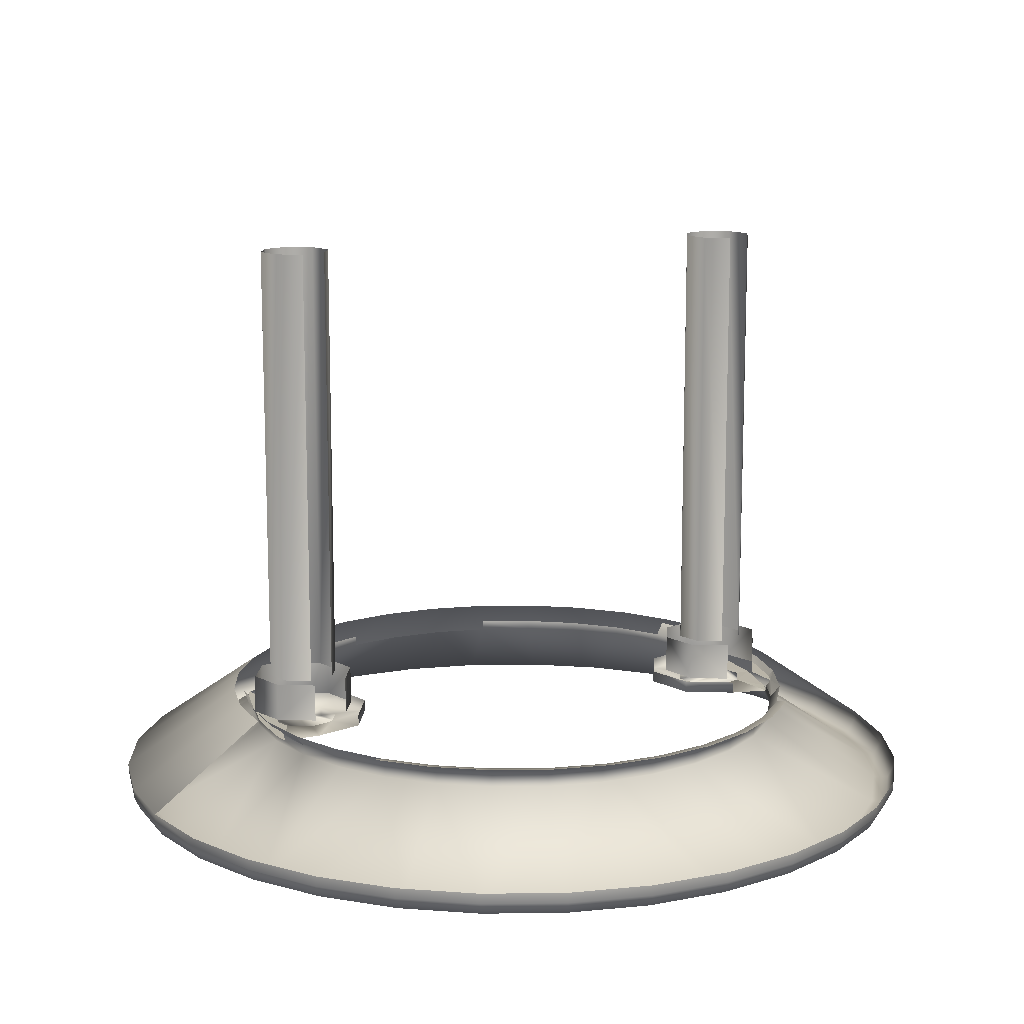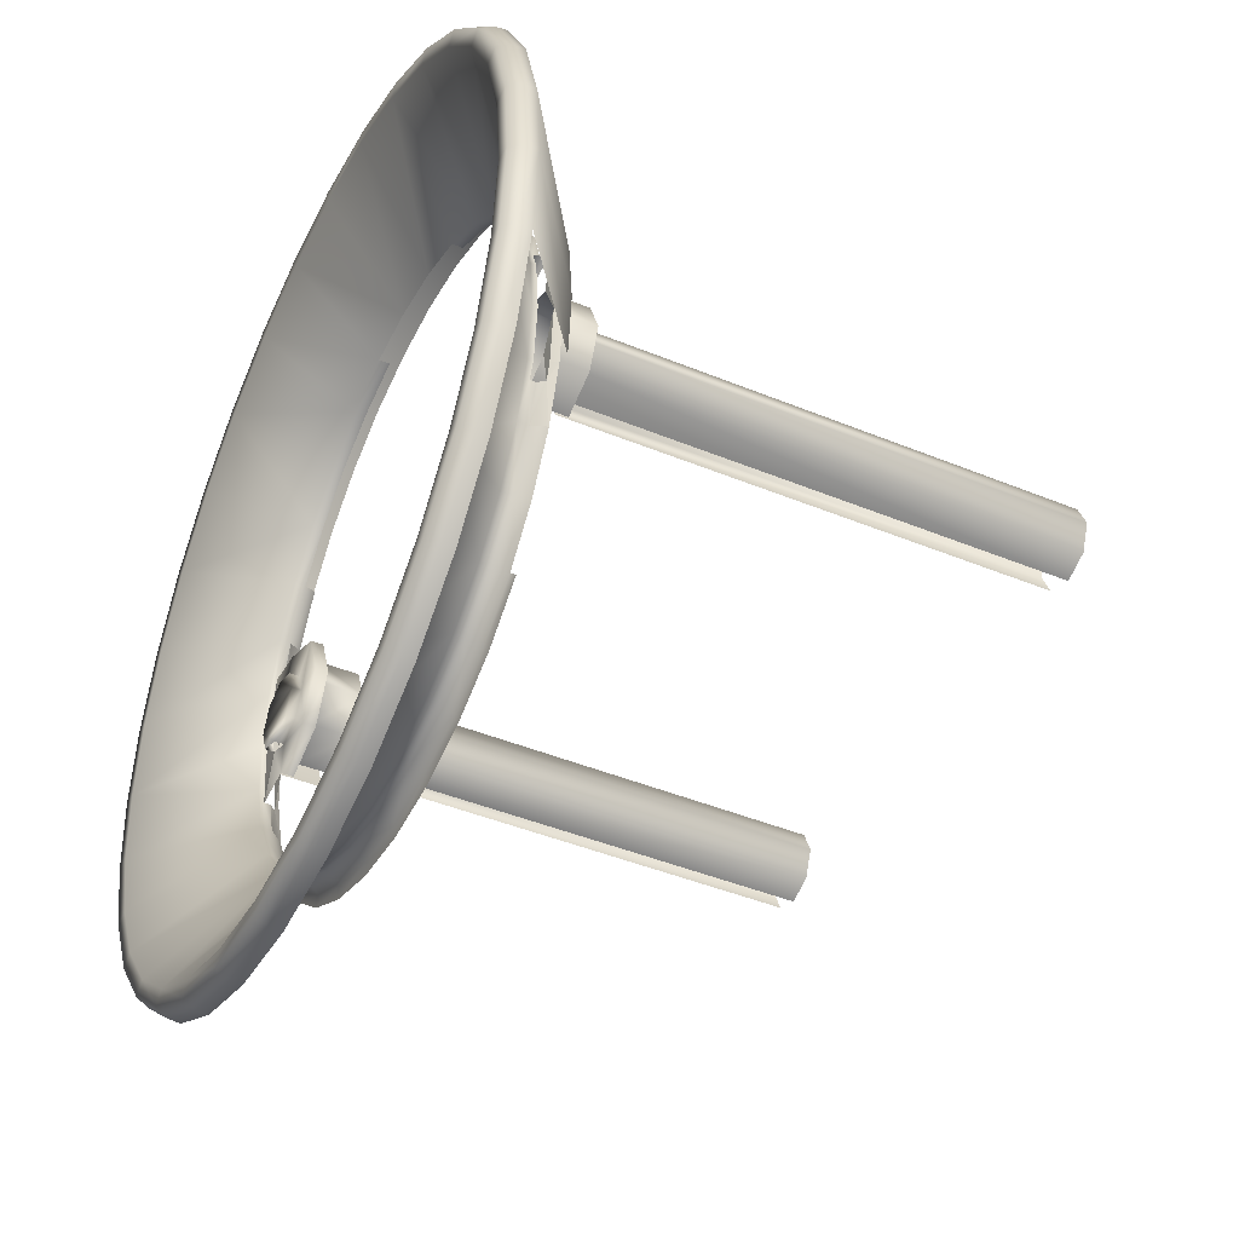
<metadata>
{"format":"obj","ext":"obj","renderer":"f3d","projection":"perspective","resolution":1024,"background":"white","views":[{"elev":13.1,"azim":-18.5,"up":"+Z"},{"elev":-43.3,"azim":-116.0,"up":"+Y"}]}
</metadata>
<code>
o BM_BR2
v 0 55.1 -66.86
v 10.75 54.04 -66.86
v 10.91 54.84 -65.23
v 21.4 51.66 -65.23
v 0 55.92 -65.23
v 21.09 50.9 -66.86
v 0 53.07 -66.86
v 20.31 49.03 -66.86
v 10.93 54.94 -63.82
v 10.35 52.05 -66.86
v -10.75 54.04 -66.86
v 0 56.02 -63.82
v 21.44 51.75 -63.82
v 31.07 46.49 -65.23
v 30.61 45.81 -66.86
v -10.91 54.84 -65.23
v -10.93 54.94 -63.82
v -10.35 52.05 -66.86
v 29.49 44.13 -66.86
v 31.12 46.58 -63.82
v -21.4 51.66 -65.23
v -20.31 49.03 -66.86
v 38.96 38.96 -66.86
v -21.09 50.9 -66.86
v 37.53 37.53 -66.86
v 39.61 39.61 -63.82
v 39.54 39.54 -65.23
v -21.44 51.75 -63.82
v 7.372 37.06 -56.23
v 0 37.79 -56.23
v 7.9 39.72 -53.03
v -30.61 45.81 -66.86
v 15.5 37.41 -53.03
v -31.07 46.49 -65.23
v 14.46 34.91 -56.23
v 45.81 30.61 -66.86
v 46.5 31.07 -65.23
v -7.9 39.72 -53.03
v 22.5 33.67 -53.03
v 46.58 31.12 -63.82
v -29.49 44.13 -66.86
v -31.12 46.58 -63.82
v -7.372 37.06 -56.23
v 44.13 29.49 -66.86
v -15.5 37.41 -53.03
v 26.72 26.72 -56.23
v 28.63 28.63 -53.03
v -38.96 38.96 -66.86
v -37.53 37.53 -66.86
v 0 40.49 -53.03
v -39.61 39.61 -63.82
v 51.66 21.4 -65.23
v 49.03 20.31 -66.86
v -39.54 39.54 -65.23
v -20.99 31.42 -56.23
v 20.99 31.42 -56.23
v 50.9 21.09 -66.86
v 51.75 21.44 -63.82
v -14.46 34.91 -56.23
v -45.81 30.61 -66.86
v -22.5 33.67 -53.03
v 31.42 20.99 -56.23
v 7.372 37.06 -54.87
v -26.72 26.72 -56.23
v -46.58 31.12 -63.82
v 54.04 10.75 -66.86
v 14.46 34.91 -54.87
v 33.67 22.5 -53.03
v 54.84 10.91 -65.23
v -44.13 29.49 -66.86
v -46.5 31.07 -65.23
v 20.99 31.42 -54.87
v 52.05 10.35 -66.86
v 54.94 10.93 -63.82
v 26.72 26.72 -54.87
v -14.46 34.91 -54.87
v 34.91 14.46 -56.23
v -49.03 20.31 -66.86
v -28.63 28.63 -53.03
v -51.66 21.4 -65.23
v -20.99 31.42 -54.87
v 37.41 15.5 -53.03
v -33.67 22.5 -53.03
v 31.42 20.99 -54.87
v 53.07 -0 -66.86
v 55.1 -0 -66.86
v -50.9 21.09 -66.86
v 56.02 -0 -63.82
v -51.75 21.44 -63.82
v -31.42 20.99 -56.23
v 32.5 21.72 -53.27
v 34.91 14.46 -54.87
v -26.72 26.72 -54.87
v 55.92 -0 -65.23
v 37.06 7.372 -56.23
v -34.91 14.46 -56.23
v 36.11 14.96 -53.27
v 39.72 7.9 -53.03
v -54.04 10.75 -66.86
v 36.4 9.57 -55.63
v 37.08 9.661 -54.08
v 34.91 14.46 -54.87
v 36.11 14.96 -53.27
v -54.84 10.91 -65.23
v -31.42 20.99 -54.87
v 54.04 -10.75 -66.86
v 36.42 9.547 -54.87
v 37.08 9.661 -54.08
v 36.42 9.547 -54.87
v 34.91 14.46 -54.87
v 54.84 -10.91 -65.23
v -52.05 10.35 -66.86
v 36.11 14.96 -53.27
v 38.34 7.626 -53.27
v 37.08 9.661 -54.08
v 37.06 7.372 -55.55
v 37.08 9.661 -54.08
v 31.31 8.97 -54.08
v 36.4 9.57 -55.63
v 31.31 8.97 -55.63
v 37.79 -0 -56.23
v 52.05 -10.35 -66.86
v -37.41 15.5 -53.03
v 34.58 3.274 -55.63
v -54.94 10.93 -63.82
v 37.06 7.372 -55.55
v 36.4 9.57 -55.63
v 34.58 3.274 -55.63
v 38.34 7.626 -53.27
v 37.7 7.499 -54.07
v 37.08 9.661 -54.08
v 37.08 9.661 -54.08
v 36.2 4.893 -54.08
v 37.7 7.499 -54.07
v 24.97 6.343 -54.08
v -37.06 7.372 -56.23
v 24.97 6.343 -55.63
v 40.49 -0 -53.03
v 31.31 4.63 -55.63
v 28.03 3.274 -55.63
v 54.94 -10.93 -63.82
v 31.31 4.63 -56.79
v 34.58 3.274 -56.79
v -34.91 14.46 -54.87
v 37.06 -7.372 -56.23
v 37.06 7.372 -55.55
v 34.58 3.274 -55.63
v 37.79 -0 -55.55
v 37.7 7.499 -54.07
v 38.34 7.626 -53.27
v 38.44 -0 -54.07
v 28.03 3.274 -56.79
v 26.68 -0 -56.79
v 37.79 -0 -55.55
v 35.94 -0 -56.79
v 36.2 4.893 -54.08
v 38.44 -0 -54.07
v 37.7 7.499 -54.07
v -39.72 7.9 -53.03
v 31.31 6.92 -48.96
v 31.31 6.92 -54.08
v 36.2 4.893 -54.08
v -53.07 -0 -66.86
v 26.68 -0 -55.63
v -55.1 -0 -66.86
v 35.94 -0 -55.63
v 22.34 -0 -54.08
v 37.79 -0 -55.55
v 34.58 3.274 -55.63
v 35.94 -0 -55.63
v 26.42 4.893 -48.96
v 26.42 4.893 -54.08
v 39.09 -0 -53.27
v 36.2 4.893 -48.96
v 22.34 -0 -55.63
v -36.4 9.57 -55.63
v 49.03 -20.31 -66.86
v -56.02 -0 -63.82
v 50.9 -21.09 -66.86
v 34.58 -3.274 -55.63
v 28.03 -3.274 -56.79
v 37.79 -0 -55.55
v 35.94 -0 -55.63
v 34.58 -3.274 -55.63
v 38.44 -0 -54.07
v 38.23 -0 -48.96
v 34.58 -3.274 -56.79
v 31.31 -4.63 -56.79
v 37.06 -7.372 -55.55
v -36.42 9.547 -54.87
v 51.66 -21.4 -65.23
v -55.92 -0 -65.23
v 28.03 -3.274 -55.63
v 24.39 -0 -48.96
v 24.39 -0 -54.08
v 34.58 -3.274 -55.63
v 37.06 -7.372 -55.55
v 37.79 -0 -55.55
v -36.4 9.57 -55.63
v -31.31 8.97 -55.63
v -31.31 8.97 -54.08
v 37.7 -7.499 -54.07
v 24.97 -6.343 -55.63
v -37.08 9.661 -54.08
v -24.97 6.343 -55.63
v -24.97 6.343 -54.08
v 36.2 -4.893 -54.08
v -37.06 7.372 -55.55
v 31.31 -4.63 -55.63
v -28.03 3.274 -55.63
v -34.58 3.274 -55.63
v 37.7 -7.499 -54.07
v 38.44 -0 -54.07
v 36.2 -4.893 -54.08
v 34.91 -14.46 -56.23
v -31.31 4.63 -55.63
v -37.06 7.372 -55.55
v -34.58 3.274 -55.63
v -36.4 9.57 -55.63
v 31.31 -8.97 -55.63
v 34.58 -3.274 -55.63
v 51.75 -21.44 -63.82
v 26.42 -4.893 -54.08
v 34.58 -3.274 -55.63
v 36.4 -9.57 -55.63
v 37.06 -7.372 -55.55
v 38.34 -7.626 -53.27
v -31.31 4.63 -56.79
v -28.03 3.274 -56.79
v -34.58 3.274 -56.79
v -37.08 9.661 -54.08
v -37.7 7.499 -54.07
v -36.2 4.893 -54.08
v 24.97 -6.343 -54.08
v -22.34 -0 -54.08
v -37.79 -0 -56.23
v -22.34 -0 -55.63
v 36.4 -9.57 -55.63
v -26.68 -0 -56.79
v 36.4 -9.57 -55.63
v 36.2 -4.893 -48.96
v -54.04 -10.75 -66.86
v -26.68 -0 -55.63
v 37.08 -9.661 -54.08
v 37.7 -7.499 -54.07
v 36.2 -4.893 -54.08
v -31.31 6.92 -54.08
v -26.42 4.893 -54.08
v -26.42 4.893 -48.96
v -36.2 4.893 -54.08
v -31.31 6.92 -48.96
v -34.58 3.274 -55.63
v -37.06 7.372 -55.55
v -37.79 -0 -55.55
v -35.94 -0 -56.79
v -28.03 -3.274 -56.79
v 37.08 -9.661 -54.08
v 37.7 -7.499 -54.07
v 38.34 -7.626 -53.27
v -31.31 -4.63 -56.79
v -54.84 -10.91 -65.23
v 26.42 -4.893 -48.96
v -37.7 7.499 -54.07
v -38.44 -0 -54.07
v -38.34 7.626 -53.27
v 31.31 -6.92 -54.08
v 31.31 -8.97 -54.08
v -37.79 -0 -55.55
v -37.7 7.499 -54.07
v -38.44 -0 -54.07
v -36.2 4.893 -54.08
v 45.81 -30.61 -66.86
v -40.49 -0 -53.03
v -35.94 -0 -55.63
v 36.42 -9.547 -54.87
v 34.91 -14.46 -54.87
v -37.79 -0 -55.55
v -35.94 -0 -55.63
v -34.58 3.274 -55.63
v -52.05 -10.35 -66.86
v -28.03 -3.274 -55.63
v -36.2 4.893 -48.96
v 37.08 -9.661 -54.08
v 34.91 -14.46 -54.87
v 36.42 -9.547 -54.87
v 31.31 -6.92 -48.96
v -37.06 -7.372 -56.23
v -24.39 -0 -54.08
v -24.39 -0 -48.96
v 37.08 -9.661 -54.08
v 38.34 -7.626 -53.27
v 36.11 -14.96 -53.27
v -39.09 -0 -53.27
v -24.97 -6.343 -55.63
v -34.58 -3.274 -55.63
v 46.58 -31.12 -63.82
v -34.58 -3.274 -56.79
v 44.13 -29.49 -66.86
v -37.79 -0 -55.55
v -34.58 -3.274 -55.63
v -35.94 -0 -55.63
v 31.42 -20.99 -56.23
v 37.08 -9.661 -54.08
v 36.11 -14.96 -53.27
v 34.91 -14.46 -54.87
v -38.23 -0 -48.96
v -38.44 -0 -54.07
v -54.94 -10.93 -63.82
v -37.06 -7.372 -55.55
v -31.31 -4.63 -55.63
v 46.5 -31.07 -65.23
v -26.42 -4.893 -54.08
v -24.97 -6.343 -54.08
v -39.72 -7.9 -53.03
v -37.06 -7.372 -55.55
v -34.58 -3.274 -55.63
v -37.79 -0 -55.55
v -31.31 -8.97 -55.63
v 31.42 -20.99 -54.87
v -37.7 -7.499 -54.07
v -36.2 -4.893 -54.08
v -49.03 -20.31 -66.86
v 36.11 -14.96 -53.27
v -36.2 -4.893 -54.08
v -38.44 -0 -54.07
v -37.7 -7.499 -54.07
v -26.42 -4.893 -48.96
v -37.06 -7.372 -55.55
v -36.4 -9.57 -55.63
v -34.58 -3.274 -55.63
v -50.9 -21.09 -66.86
v -36.4 -9.57 -55.63
v 37.53 -37.53 -66.86
v -38.34 -7.626 -53.27
v -36.4 -9.57 -55.63
v -36.2 -4.893 -48.96
v -51.66 -21.4 -65.23
v 32.5 -21.72 -53.27
v 38.96 -38.96 -66.86
v -31.31 -6.92 -48.96
v -31.31 -6.92 -54.08
v -37.08 -9.661 -54.08
v -36.2 -4.893 -54.08
v -37.7 -7.499 -54.07
v 26.72 -26.72 -56.23
v -34.91 -14.46 -56.23
v -38.34 -7.626 -53.27
v -37.7 -7.499 -54.07
v -37.08 -9.661 -54.08
v 31.31 4.706 10.98
v 31.31 4.706 -48.96
v 34.64 3.328 -48.96
v 39.54 -39.54 -65.23
v 26.72 -26.72 -54.87
v 27.98 3.328 10.98
v 27.98 3.328 -48.96
v -34.91 -14.46 -54.87
v -36.42 -9.547 -54.87
v 34.64 3.328 10.98
v 36.01 -0 -48.96
v -37.08 -9.661 -54.08
v -36.42 -9.547 -54.87
v -34.91 -14.46 -54.87
v -51.75 -21.44 -63.82
v -36.11 -14.96 -53.27
v -38.34 -7.626 -53.27
v -37.08 -9.661 -54.08
v 39.61 -39.61 -63.82
v 33.67 -22.5 -53.03
v 27.64 -27.64 -53.27
v -37.08 -9.661 -54.08
v -34.91 -14.46 -54.87
v -36.11 -14.96 -53.27
v 26.6 -0 10.98
v 26.6 -0 -48.96
v -44.13 -29.49 -66.86
v -45.81 -30.61 -66.86
v -31.42 -20.99 -54.87
v 29.49 -44.13 -66.86
v 34.64 -3.328 -48.96
v 34.64 -3.328 10.98
v 27.98 -3.328 -48.96
v 30.61 -45.81 -66.86
v 28.63 -28.63 -53.03
v -31.42 -20.99 -56.23
v 20.99 -31.42 -54.87
v -32.5 -21.72 -53.27
v -36.11 -14.96 -53.27
v -46.58 -31.12 -63.82
v 31.07 -46.49 -65.23
v 20.99 -31.42 -56.23
v 31.31 -4.706 -48.96
v 27.98 -3.328 10.98
v -46.5 -31.07 -65.23
v 21.72 -32.5 -53.27
v -26.72 -26.72 -56.23
v -31.31 4.706 -48.96
v -27.98 3.328 -48.96
v -27.98 3.328 10.98
v -26.72 -26.72 -54.87
v -34.64 3.328 -48.96
v -31.31 4.706 10.98
v 14.46 -34.91 -56.23
v -37.53 -37.53 -66.86
v 14.46 -34.91 -54.87
v 31.12 -46.58 -63.82
v 22.5 -33.67 -53.03
v -26.6 -0 -48.96
v -26.6 -0 10.98
v -27.64 -27.64 -53.27
v -38.96 -38.96 -66.86
v 21.09 -50.9 -66.86
v -36.01 -0 -48.96
v -34.64 3.328 10.98
v 20.31 -49.03 -66.86
v 14.96 -36.11 -53.27
v -39.54 -39.54 -65.23
v -27.98 -3.328 -48.96
v -20.99 -31.42 -54.87
v 7.372 -37.06 -56.23
v -20.99 -31.42 -56.23
v 7.372 -37.06 -54.87
v -29.49 -44.13 -66.86
v 21.44 -51.75 -63.82
v 15.5 -37.41 -53.03
v -21.72 -32.5 -53.27
v 21.4 -51.66 -65.23
v -34.64 -3.328 10.98
v -34.64 -3.328 -48.96
v -39.61 -39.61 -63.82
v -30.61 -45.81 -66.86
v 10.35 -52.05 -66.86
v -14.46 -34.91 -54.87
v -14.46 -34.91 -56.23
v -28.63 -28.63 -53.03
v 0 -37.79 -54.87
v 0 -37.79 -56.23
v -31.31 -4.706 10.98
v -31.31 -4.706 -48.96
v 10.75 -54.04 -66.86
v 7.626 -38.34 -53.27
v -20.31 -49.03 -66.86
v -7.372 -37.06 -56.23
v -7.372 -37.06 -54.87
v -31.07 -46.49 -65.23
v -14.96 -36.11 -53.27
v -22.5 -33.67 -53.03
v 0 -39.09 -53.27
v 7.9 -39.72 -53.03
v -10.35 -52.05 -66.86
v 0 -53.07 -66.86
v 36.01 -0 10.98
v -15.5 -37.41 -53.03
v -7.626 -38.34 -53.27
v 10.91 -54.84 -65.23
v 10.93 -54.94 -63.82
v 0 -40.49 -53.03
v -21.09 -50.9 -66.86
v -31.12 -46.58 -63.82
v 0 -55.1 -66.86
v -7.9 -39.72 -53.03
v -10.75 -54.04 -66.86
v 0 -55.92 -65.23
v -21.4 -51.66 -65.23
v -21.44 -51.75 -63.82
v -10.91 -54.84 -65.23
v 31.31 -4.706 10.98
v 0 -56.02 -63.82
v -10.93 -54.94 -63.82
v -36.01 -0 10.98
v -27.98 -3.328 10.98
f 3 2 1
f 4 2 3
f 3 1 5
f 4 6 2
f 1 2 7
f 2 6 8
f 9 3 5
f 2 10 7
f 9 4 3
f 2 8 10
f 5 1 11
f 9 5 12
f 11 1 7
f 9 13 4
f 14 6 4
f 6 15 8
f 5 11 16
f 5 17 12
f 13 14 4
f 14 15 6
f 11 7 18
f 5 16 17
f 15 19 8
f 13 20 14
f 11 21 16
f 11 18 22
f 14 23 15
f 17 16 21
f 11 24 21
f 15 25 19
f 24 11 22
f 26 14 20
f 15 23 25
f 14 27 23
f 17 21 28
f 26 27 14
f 8 29 10
f 10 30 7
f 31 9 12
f 21 24 32
f 32 24 22
f 33 13 9
f 30 18 7
f 28 21 34
f 19 35 8
f 23 36 25
f 37 23 27
f 12 17 38
f 21 32 34
f 39 20 13
f 40 27 26
f 22 41 32
f 37 36 23
f 28 34 42
f 43 22 18
f 36 44 25
f 40 37 27
f 17 28 45
f 19 25 46
f 47 26 20
f 34 32 48
f 41 49 32
f 10 29 30
f 8 35 29
f 33 9 31
f 31 12 50
f 34 51 42
f 52 36 37
f 36 53 44
f 12 38 50
f 45 28 42
f 48 32 49
f 30 43 18
f 39 13 33
f 40 52 37
f 44 46 25
f 34 48 54
f 22 55 41
f 19 56 35
f 47 40 26
f 34 54 51
f 36 57 53
f 52 57 36
f 17 45 38
f 19 46 56
f 47 20 39
f 40 58 52
f 43 59 22
f 60 48 49
f 54 48 60
f 22 59 55
f 61 42 51
f 53 62 44
f 35 63 29
f 41 64 49
f 54 65 51
f 57 66 53
f 35 67 63
f 68 58 40
f 69 57 52
f 56 67 35
f 58 69 52
f 49 70 60
f 45 42 61
f 44 62 46
f 54 60 71
f 56 72 67
f 54 71 65
f 47 68 40
f 69 66 57
f 46 72 56
f 66 73 53
f 41 55 64
f 64 70 49
f 58 74 69
f 46 75 72
f 76 55 59
f 73 77 53
f 62 75 46
f 70 78 60
f 53 77 62
f 61 51 79
f 60 80 71
f 76 81 55
f 82 74 58
f 51 65 83
f 65 71 80
f 68 82 58
f 62 84 75
f 66 85 73
f 69 86 66
f 87 60 78
f 60 87 80
f 81 64 55
f 88 69 74
f 51 83 79
f 77 84 62
f 66 86 85
f 65 80 89
f 64 90 70
f 92 91 84
f 81 93 64
f 69 94 86
f 88 94 69
f 77 92 84
f 73 95 77
f 85 95 73
f 83 65 89
f 70 96 78
f 92 97 91
f 82 98 74
f 93 90 64
f 98 88 74
f 99 87 78
f 70 90 96
f 92 77 100
f 80 87 99
f 103 102 101
f 89 80 104
f 77 95 100
f 93 105 90
f 86 106 85
f 100 107 92
f 110 109 108
f 111 86 94
f 78 112 99
f 115 114 113
f 111 94 88
f 95 116 100
f 80 99 104
f 119 118 117
f 119 120 118
f 85 121 95
f 106 122 85
f 83 89 123
f 120 119 124
f 89 104 125
f 105 96 90
f 128 127 126
f 131 130 129
f 111 106 86
f 134 133 132
f 120 135 118
f 78 136 112
f 121 116 95
f 120 137 135
f 98 138 88
f 124 139 120
f 137 120 140
f 140 120 139
f 78 96 136
f 111 88 141
f 143 142 139
f 105 144 96
f 143 139 124
f 145 85 122
f 142 140 139
f 148 147 146
f 151 150 149
f 142 152 140
f 142 143 153
f 121 154 116
f 145 121 85
f 155 143 124
f 158 157 156
f 89 125 159
f 153 152 142
f 162 161 160
f 112 163 99
f 89 159 123
f 143 155 153
f 137 140 164
f 104 99 165
f 155 124 166
f 137 167 135
f 152 164 140
f 170 169 168
f 161 172 171
f 151 173 150
f 152 153 164
f 162 160 174
f 175 137 164
f 161 171 160
f 96 144 176
f 106 177 122
f 104 178 125
f 137 175 167
f 179 106 111
f 180 155 166
f 181 153 155
f 184 183 182
f 136 163 112
f 165 99 163
f 186 185 162
f 180 187 155
f 186 162 174
f 164 153 181
f 155 187 188
f 136 96 176
f 189 154 121
f 144 190 176
f 188 181 155
f 191 111 141
f 104 165 192
f 164 181 193
f 172 194 171
f 172 195 194
f 198 197 196
f 201 200 199
f 106 179 177
f 104 192 178
f 202 173 151
f 203 175 164
f 193 181 188
f 201 199 204
f 189 121 145
f 206 205 200
f 206 200 201
f 159 125 178
f 186 207 185
f 176 208 136
f 193 188 209
f 167 175 203
f 164 193 203
f 179 111 191
f 200 205 210
f 199 200 211
f 214 213 212
f 215 145 122
f 215 122 177
f 193 209 203
f 210 216 200
f 219 218 217
f 209 221 220
f 216 211 200
f 191 141 222
f 194 195 223
f 226 225 224
f 202 227 173
f 210 229 228
f 210 228 216
f 216 228 230
f 233 232 231
f 167 203 234
f 235 205 206
f 136 236 163
f 205 237 210
f 221 238 220
f 228 229 239
f 208 236 136
f 220 203 209
f 240 189 145
f 186 241 207
f 216 230 211
f 242 165 163
f 243 229 210
f 246 245 244
f 235 237 205
f 249 248 247
f 234 203 220
f 243 239 229
f 251 247 250
f 254 253 252
f 211 230 255
f 237 243 210
f 239 256 228
f 259 258 257
f 230 228 260
f 261 192 165
f 194 223 262
f 265 264 263
f 145 215 240
f 262 223 266
f 234 220 267
f 249 247 251
f 208 268 236
f 271 270 269
f 179 272 177
f 159 178 273
f 178 192 261
f 211 255 274
f 256 239 243
f 272 179 191
f 256 260 228
f 255 230 260
f 276 275 240
f 279 278 277
f 163 280 242
f 237 281 243
f 251 250 282
f 285 284 283
f 262 266 286
f 163 236 287
f 289 288 248
f 289 248 249
f 292 291 290
f 261 165 242
f 265 293 264
f 256 243 281
f 215 276 240
f 294 237 235
f 163 287 280
f 255 295 274
f 296 191 222
f 260 297 255
f 272 298 177
f 301 300 299
f 237 294 281
f 255 297 295
f 302 215 177
f 305 304 303
f 306 282 250
f 306 250 307
f 302 177 298
f 178 261 308
f 236 268 309
f 297 260 310
f 272 191 311
f 297 310 295
f 312 288 289
f 294 235 313
f 314 273 178
f 317 316 315
f 296 311 191
f 314 178 308
f 318 310 281
f 319 276 215
f 294 318 281
f 236 309 287
f 320 264 293
f 318 295 310
f 306 307 321
f 280 322 242
f 319 323 276
f 326 325 324
f 312 289 327
f 319 215 302
f 330 329 328
f 261 242 331
f 322 280 287
f 318 332 295
f 272 333 298
f 320 293 334
f 287 309 335
f 306 321 336
f 308 261 337
f 319 338 323
f 339 272 311
f 321 341 340
f 331 242 322
f 344 343 342
f 345 302 298
f 346 287 335
f 321 340 336
f 349 348 347
f 352 351 350
f 322 287 346
f 353 311 296
f 261 331 337
f 345 298 333
f 272 339 333
f 354 319 302
f 351 356 355
f 335 358 357
f 360 352 359
f 363 362 361
f 308 337 364
f 354 338 319
f 357 346 335
f 339 311 353
f 367 366 365
f 354 302 345
f 353 296 368
f 370 369 338
f 373 372 371
f 356 375 374
f 376 322 346
f 377 331 322
f 354 370 338
f 337 331 377
f 346 357 378
f 379 345 333
f 381 380 360
f 374 375 382
f 339 383 333
f 370 384 369
f 322 376 377
f 376 346 385
f 386 354 345
f 346 378 385
f 357 388 387
f 389 364 337
f 390 339 353
f 379 391 345
f 393 382 392
f 386 345 391
f 383 379 333
f 357 387 378
f 337 377 394
f 395 370 354
f 390 353 368
f 390 383 339
f 395 354 386
f 395 384 370
f 389 337 394
f 376 385 396
f 399 398 397
f 385 378 400
f 402 397 401
f 403 391 379
f 376 404 377
f 405 386 391
f 385 400 396
f 390 368 406
f 395 407 384
f 376 396 404
f 405 391 403
f 409 408 398
f 378 387 410
f 394 377 411
f 383 412 379
f 414 401 413
f 403 379 415
f 378 410 400
f 416 395 386
f 411 377 404
f 412 383 390
f 416 386 405
f 412 415 379
f 389 394 417
f 418 408 409
f 396 400 419
f 416 407 395
f 420 403 415
f 396 419 421
f 422 405 403
f 394 411 417
f 423 404 396
f 422 403 420
f 423 396 421
f 424 390 406
f 422 416 405
f 416 425 407
f 400 410 426
f 412 390 427
f 413 429 428
f 400 426 419
f 389 417 430
f 431 411 404
f 420 415 432
f 421 419 433
f 421 433 434
f 424 427 390
f 426 410 435
f 436 422 420
f 436 420 437
f 429 439 438
f 437 420 432
f 440 415 412
f 404 423 431
f 422 441 416
f 441 425 416
f 442 421 434
f 352 350 359
f 443 436 437
f 351 355 350
f 434 444 443
f 434 433 444
f 442 423 421
f 440 432 415
f 445 417 411
f 419 446 433
f 443 444 436
f 426 435 447
f 440 412 427
f 419 426 446
f 442 434 443
f 448 422 436
f 448 441 422
f 445 411 431
f 441 449 425
f 450 443 437
f 437 432 451
f 430 417 445
f 444 433 446
f 444 448 436
f 423 442 431
f 360 359 452
f 356 374 355
f 450 437 451
f 426 447 453
f 442 443 450
f 451 432 440
f 444 446 454
f 444 454 448
f 426 453 446
f 440 427 455
f 456 427 424
f 457 449 441
f 457 441 448
f 458 431 442
f 430 445 459
f 454 446 453
f 445 431 458
f 454 457 448
f 456 455 427
f 381 360 452
f 440 460 451
f 454 453 461
f 454 461 457
f 442 450 462
f 450 451 462
f 462 458 442
f 460 462 451
f 463 440 455
f 463 460 440
f 445 458 464
f 465 459 445
f 374 382 393
f 464 458 462
f 463 455 456
f 463 462 460
f 465 445 464
f 464 462 466
f 463 466 462
f 393 392 467
f 463 456 468
f 468 466 463
f 469 464 466
f 469 465 464
f 468 469 466
f 399 397 402
f 402 401 414
f 409 398 399
f 414 413 470
f 418 409 471
f 413 428 470
f 429 438 428

</code>
